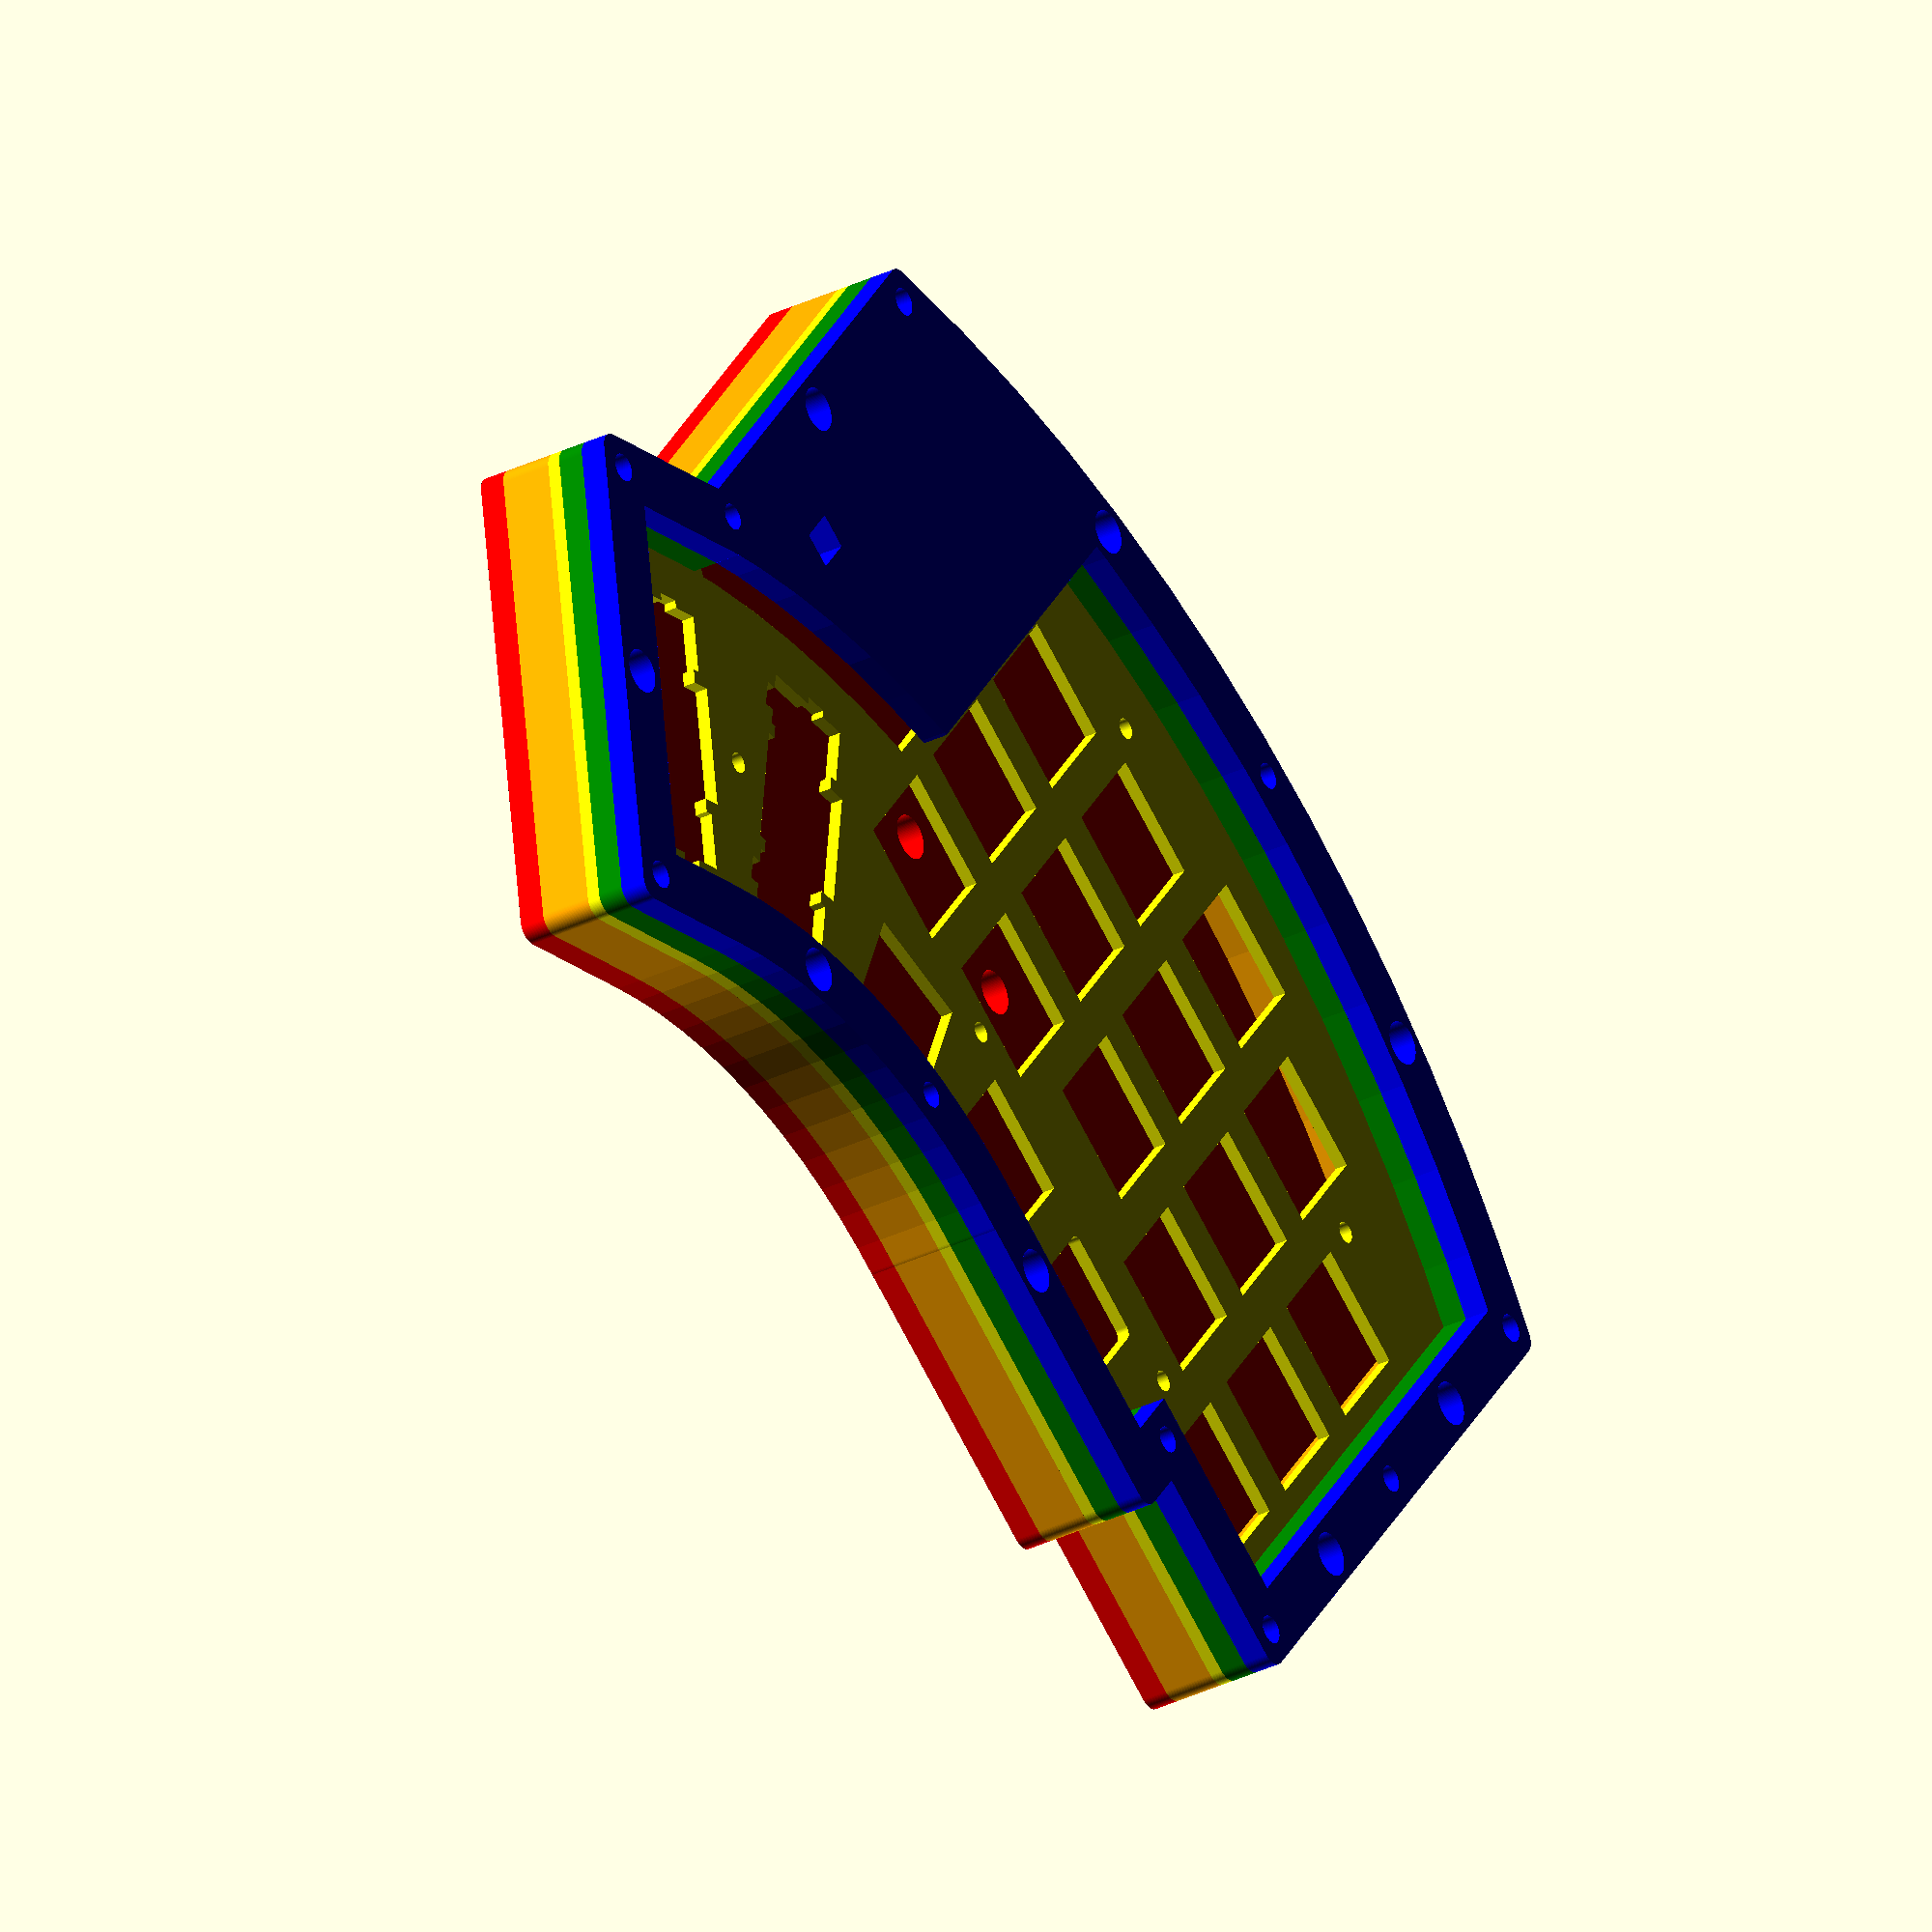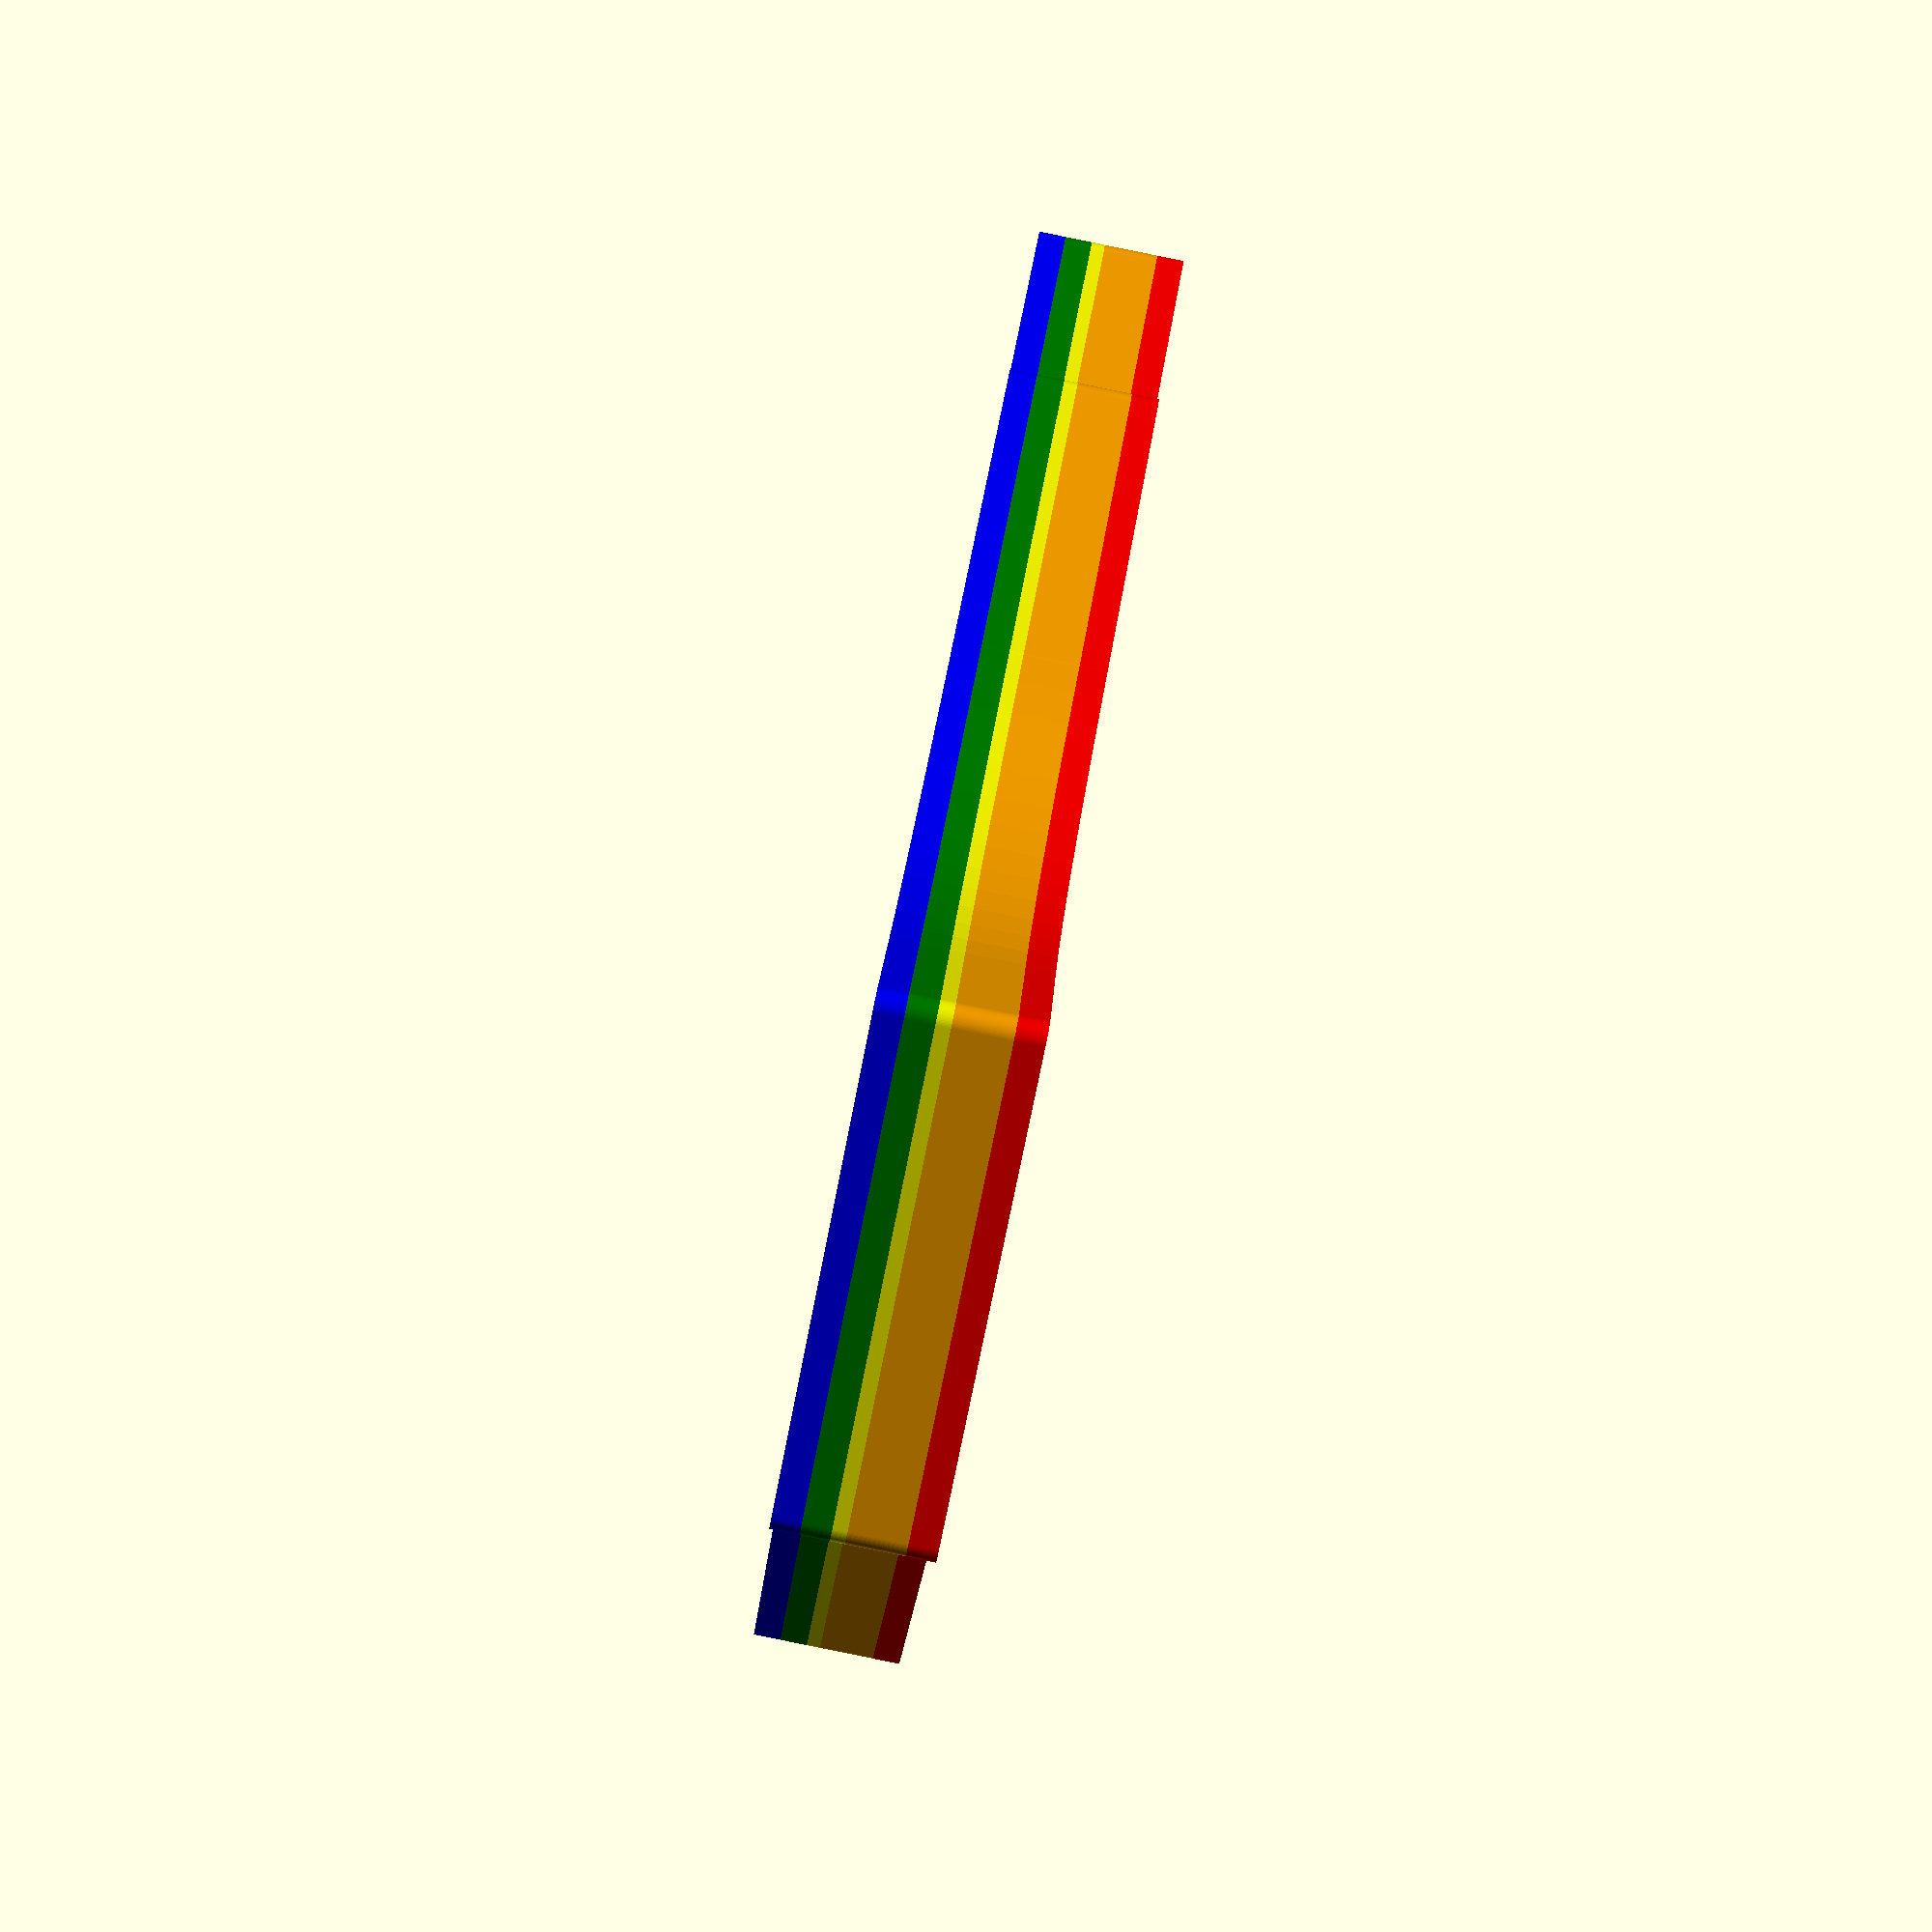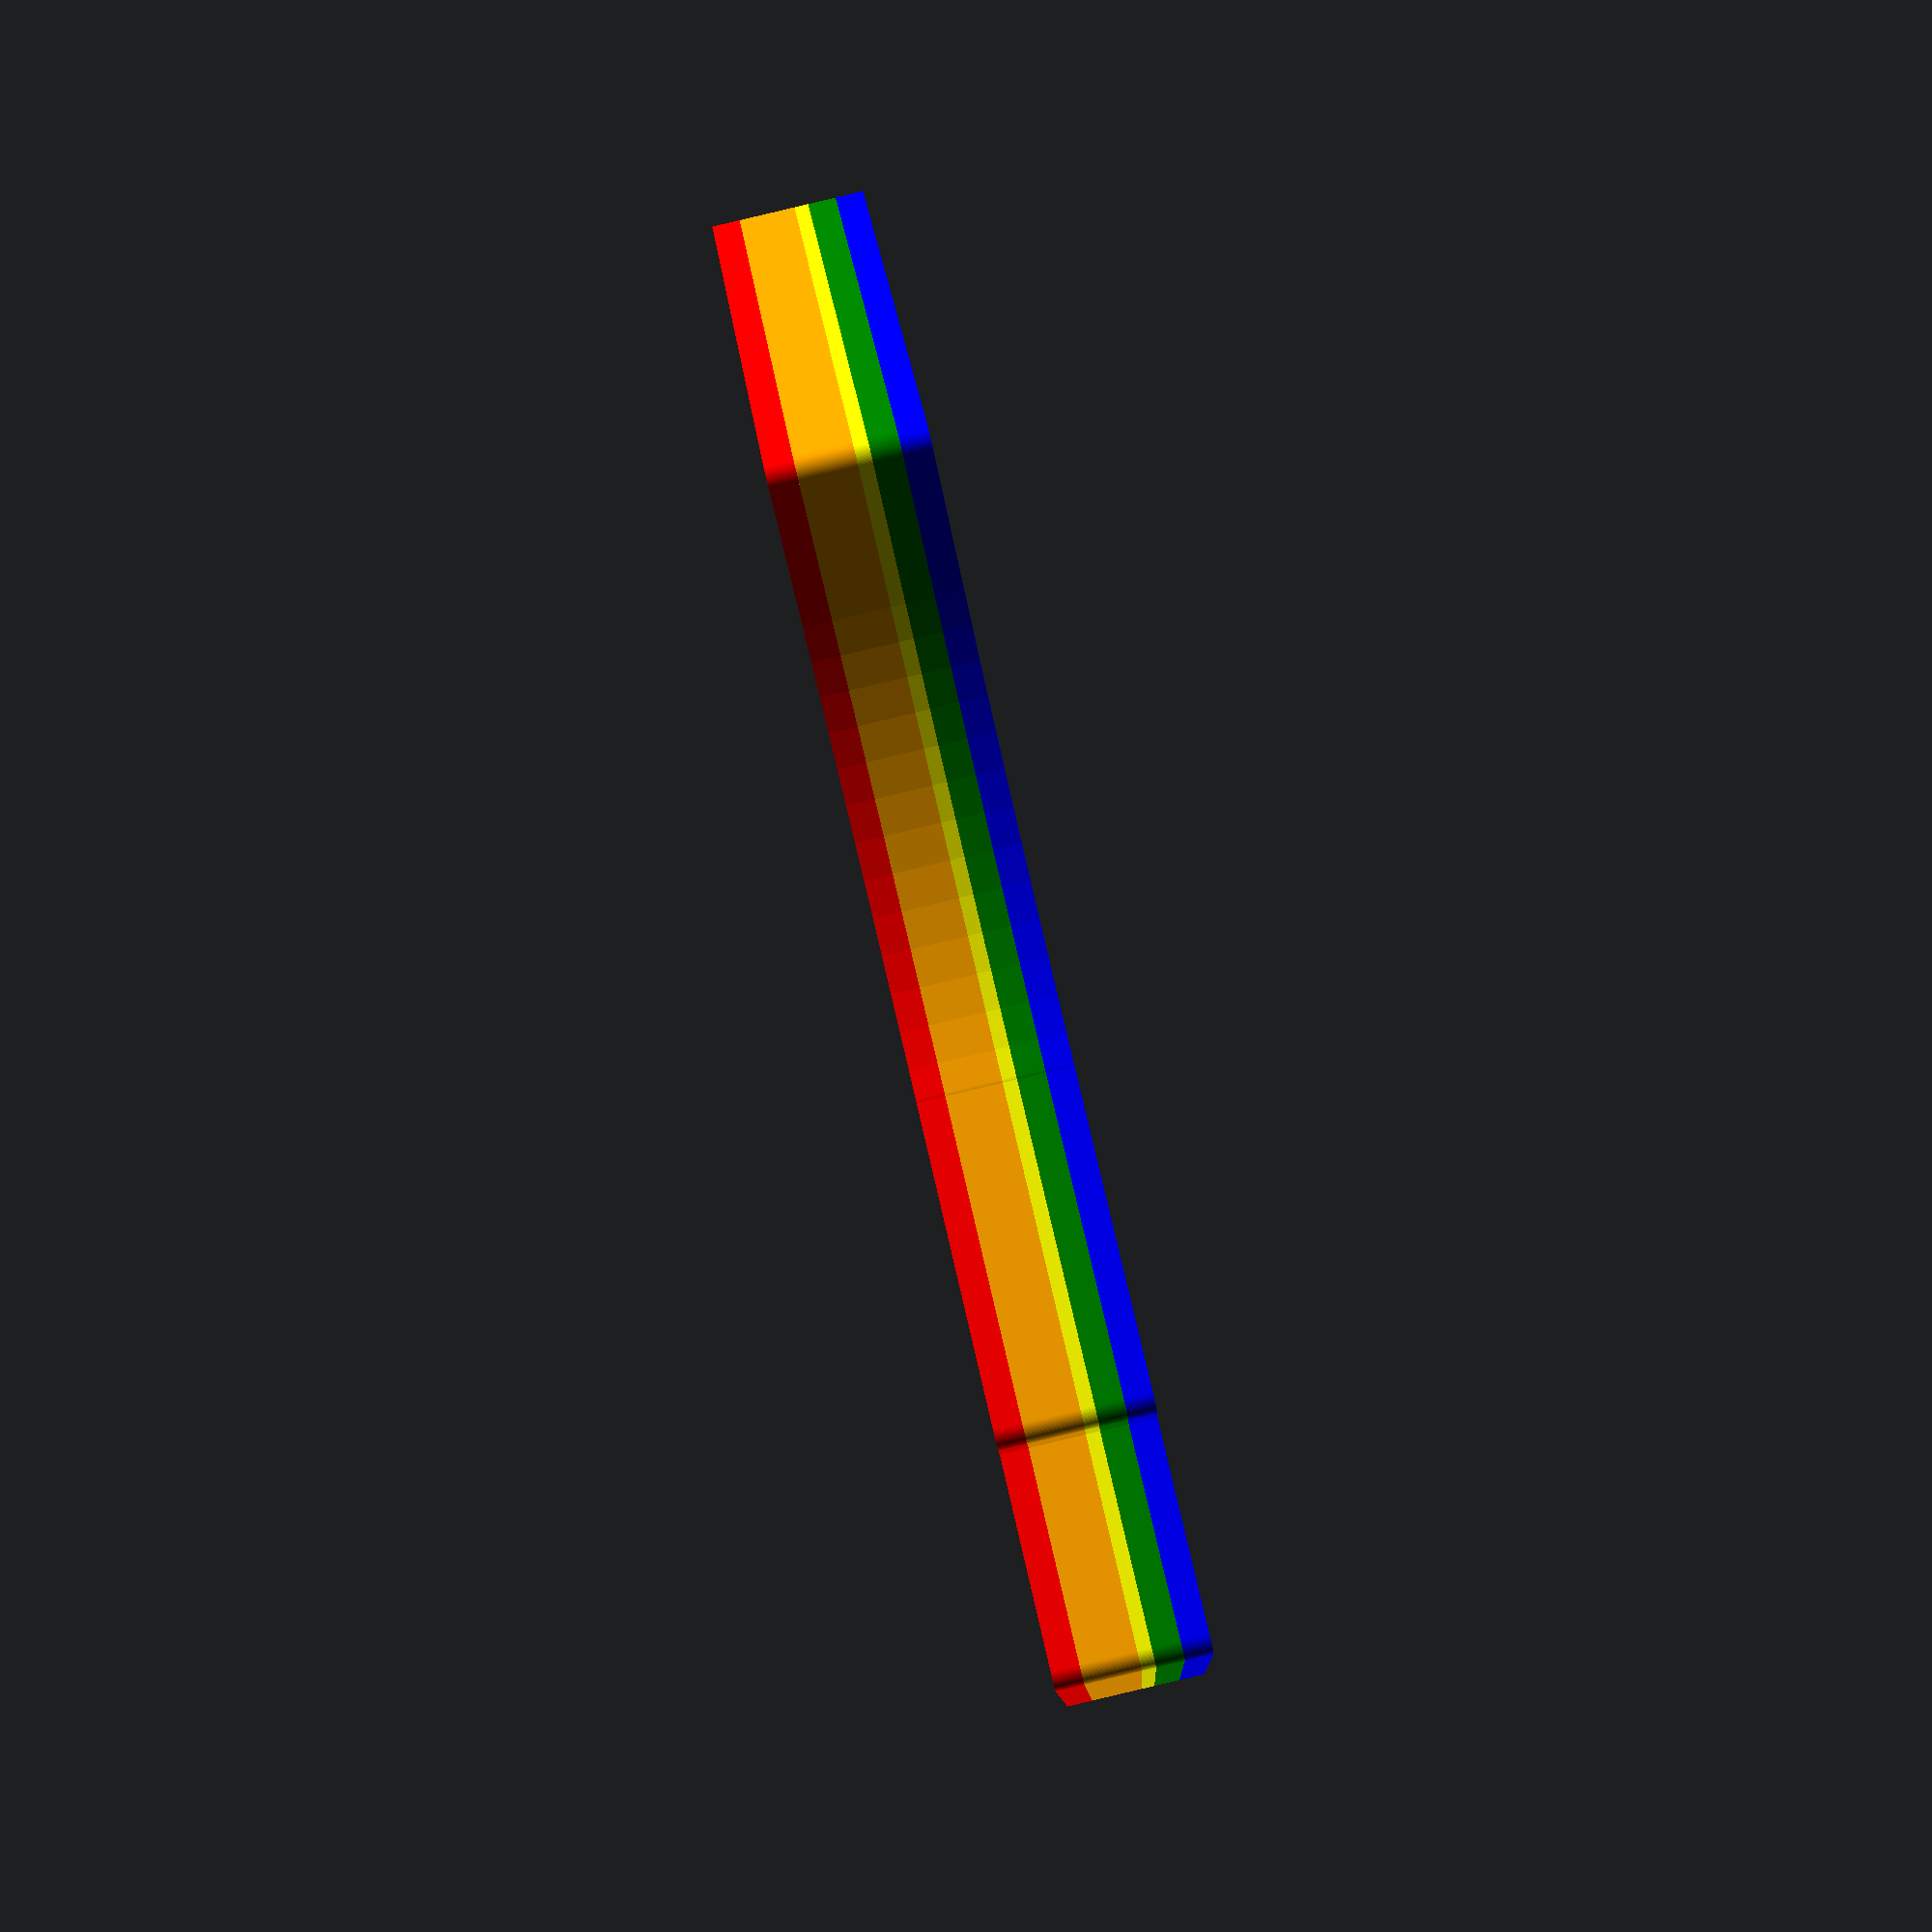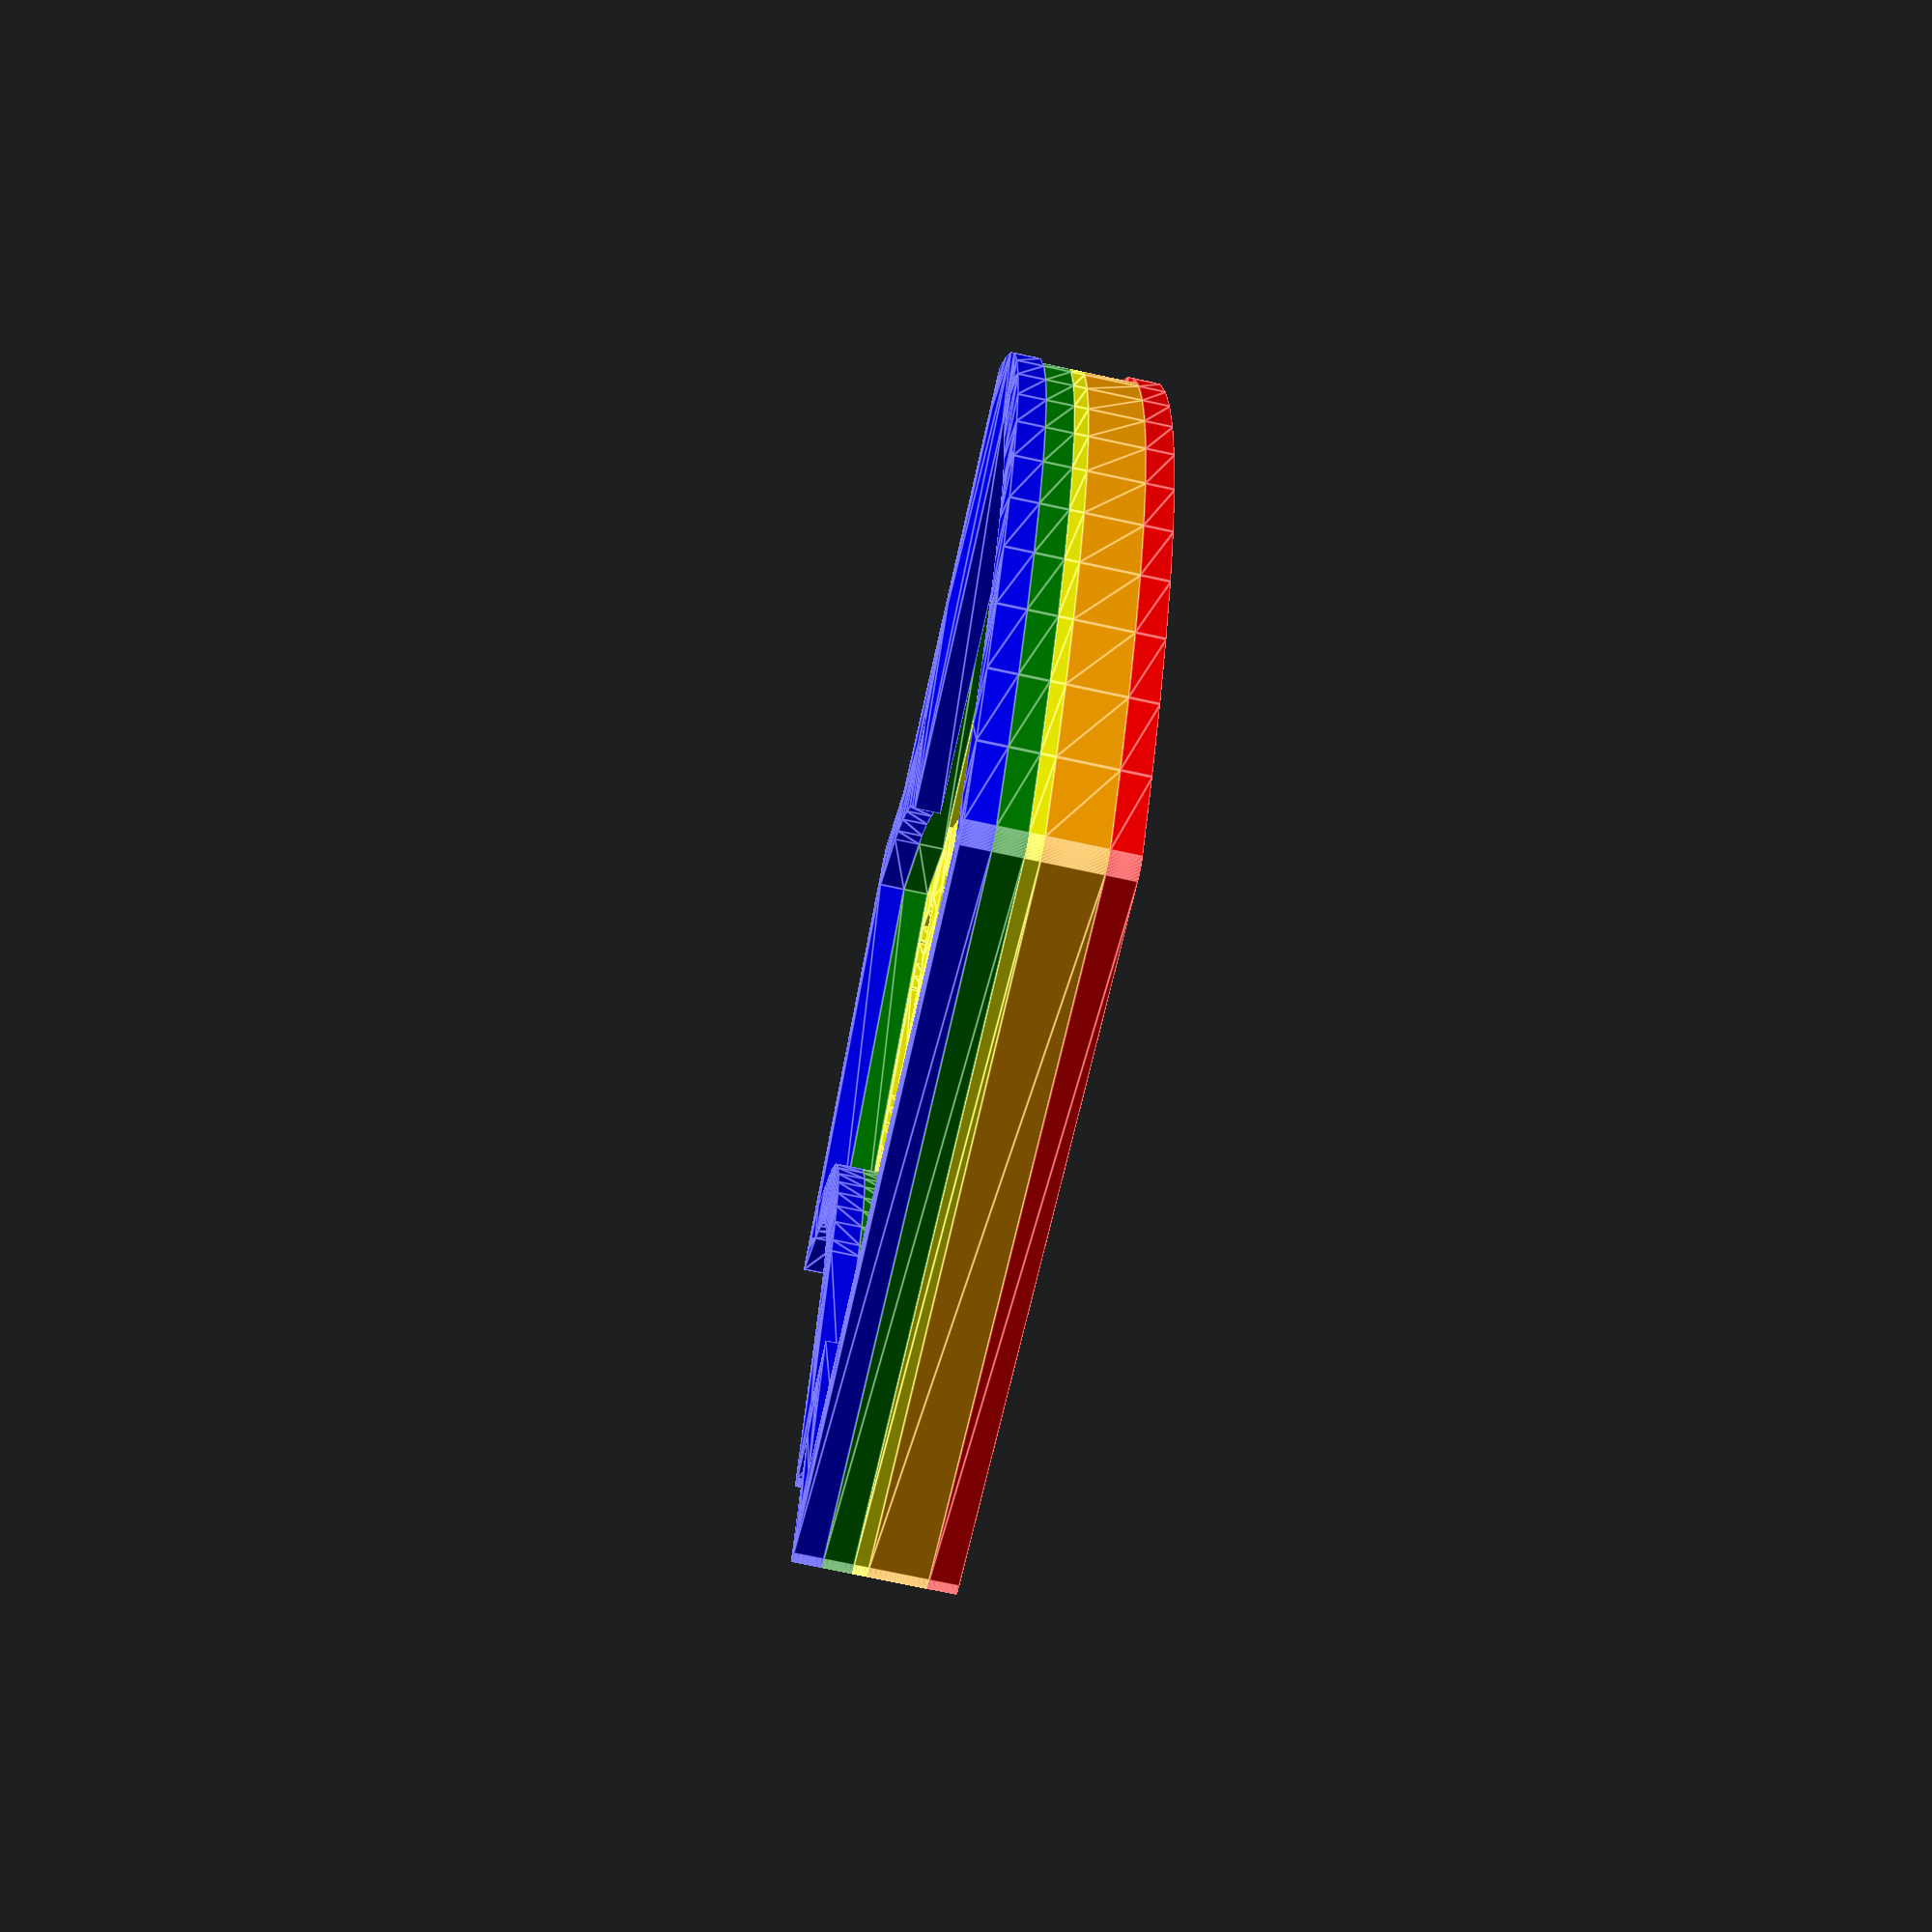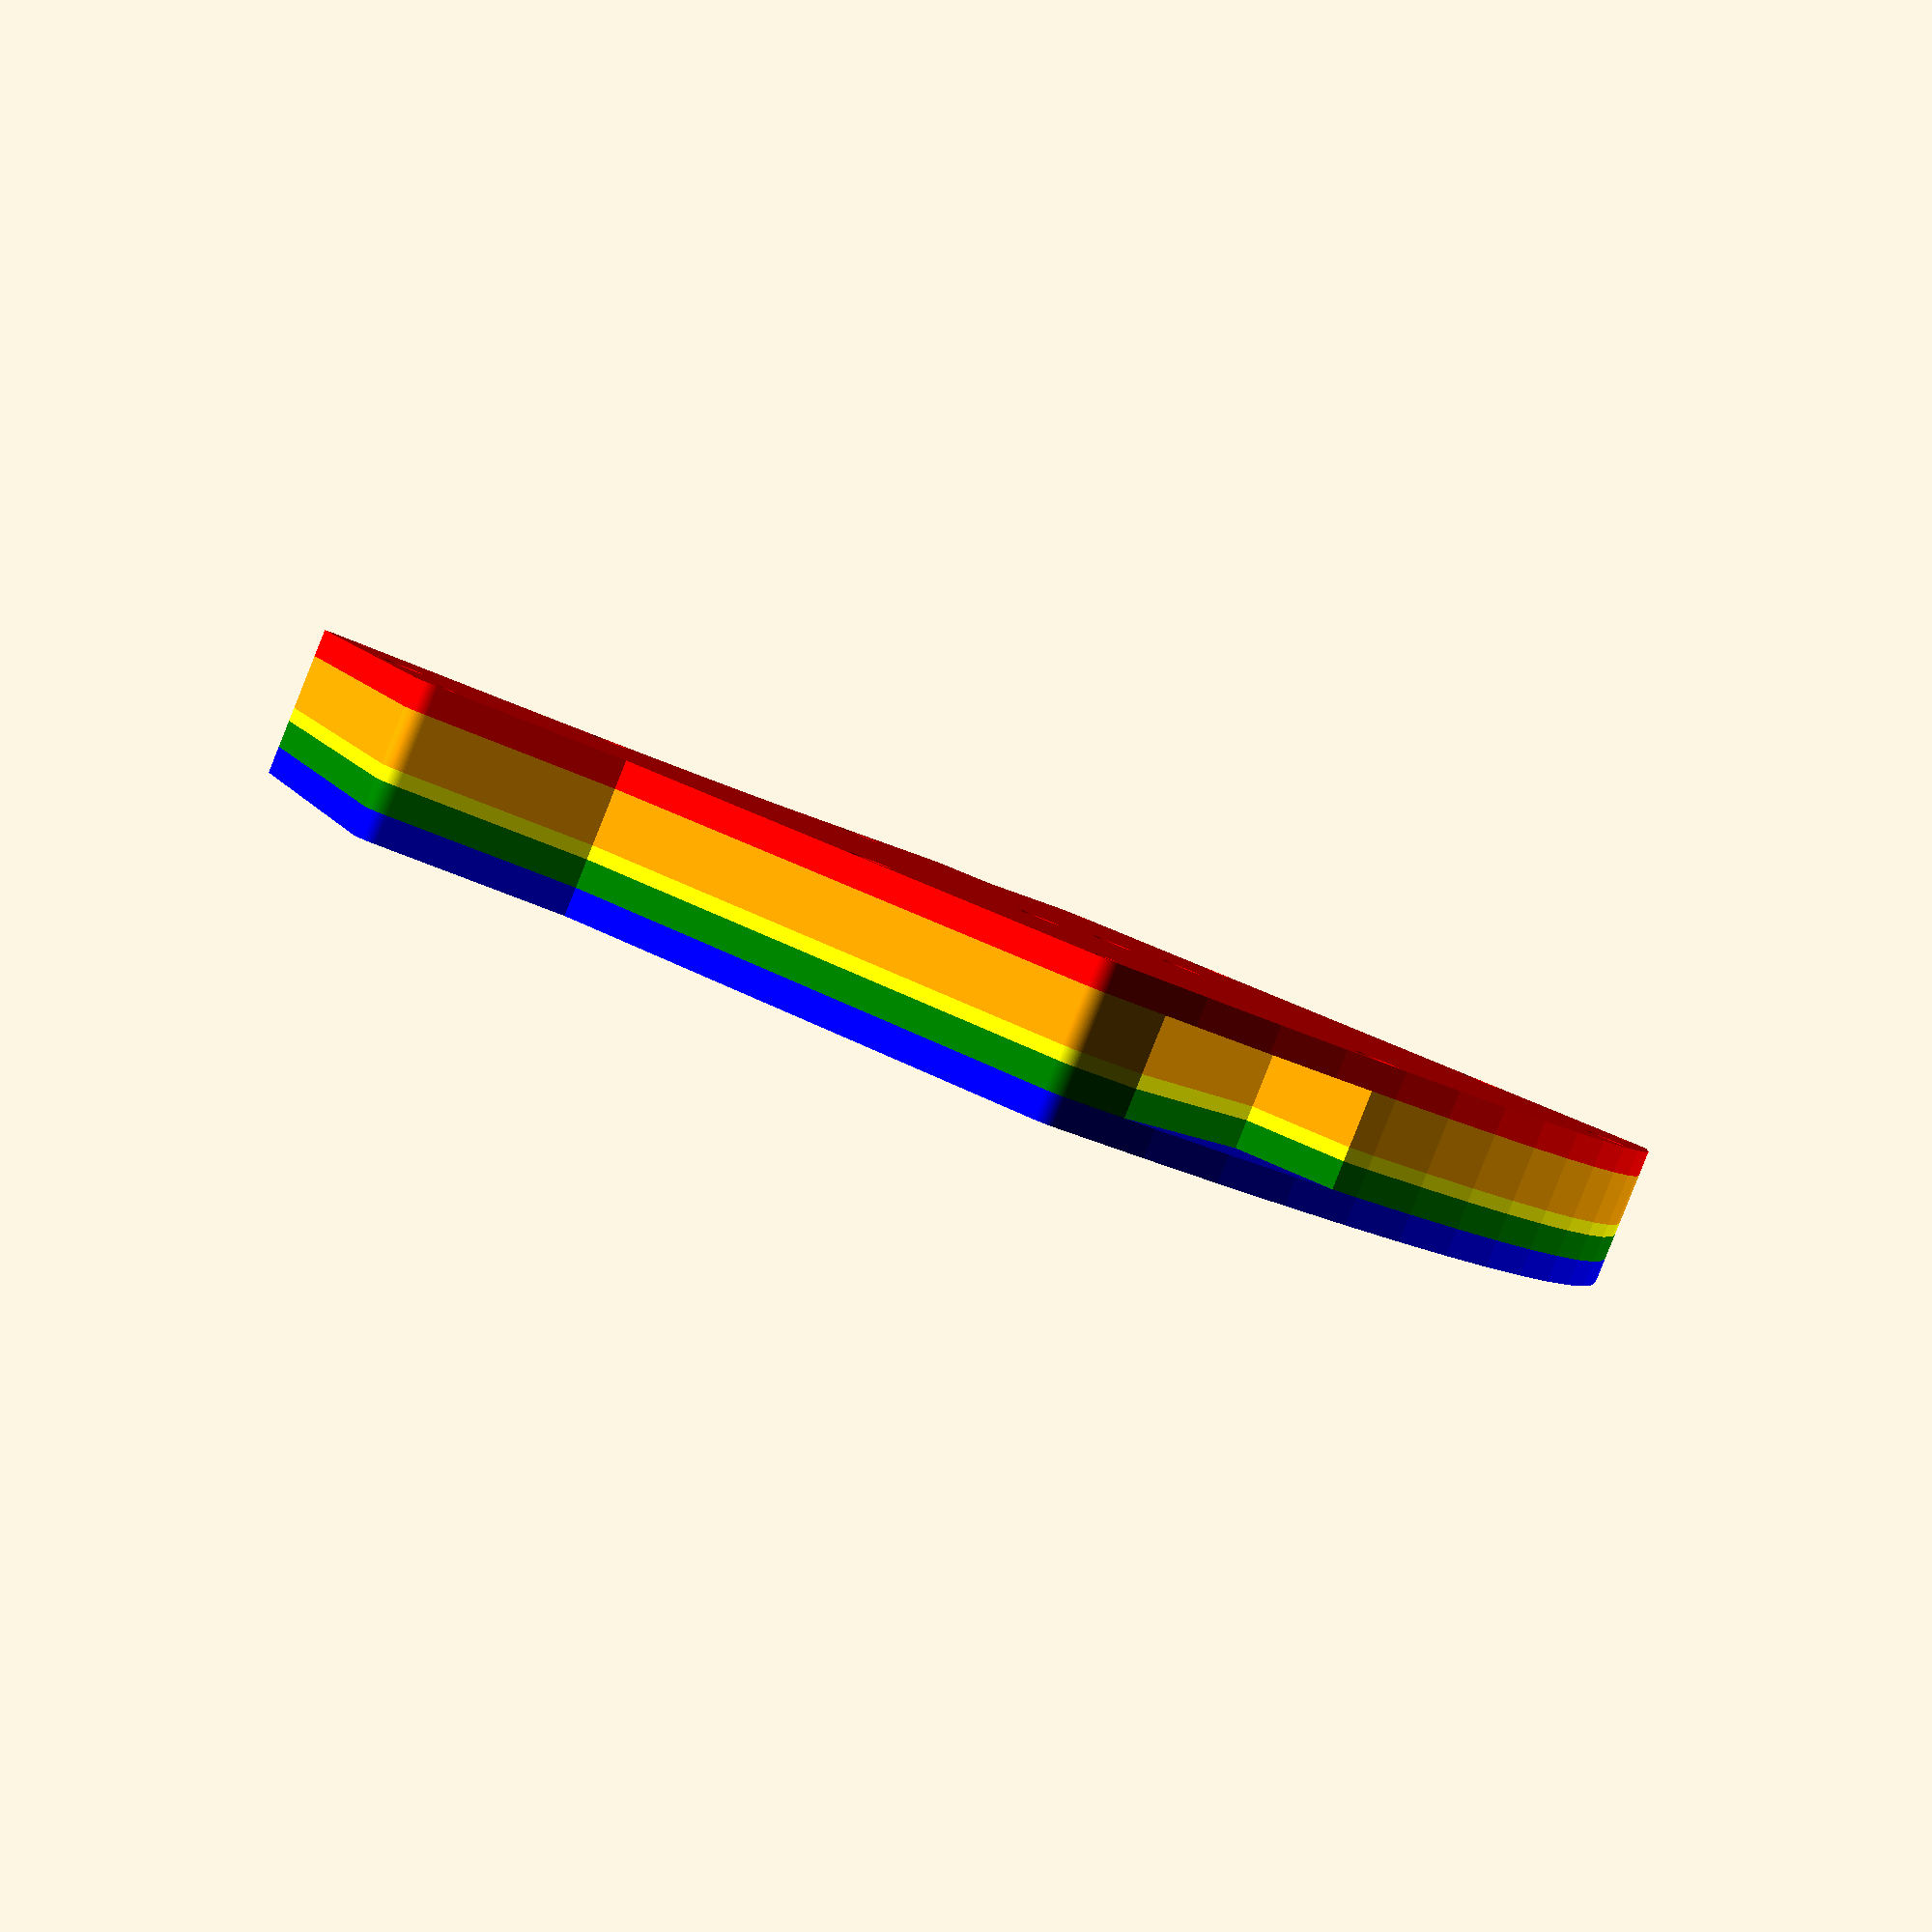
<openscad>
// translate(-cam_pos[1]) top();
// translate(-cam_pos[1]) plate();
// translate(-cam_pos[1]) mid();
// translate(-cam_pos[1]) base();
// pcb(true);
// case_border(true);
// elec_pocket();

3d_model(false);


/**
 * Misc PCB measurements:
 */

inf = 100000; // "Infinity". Used for intersections
 
// Main rectangle (x, y, lx, ly)
main_rect = [-120.225+1, -19.095+1, 129.875-2, inf];

// Top arc across the fingertips (x, y, r)
top_arc_x = -45.386;
top_arc_y = -89.444;
top_arc_r = 158.106-1;

// Thumb cluster
thumb_x = -103.28;
thumb_y = -46.435;
thumb_ly = 40.1;
thumb_lx = thumb_ly; // Just needs to be long enough to get buried in main_rect
thumb_rot = 45;
thumb_r = 70.3496+1;

// Bottom right notch below pinkies (Assume bottom right corner is shared)
br_notch_lx = 9.650 + 14.811;
br_notch_ly = 19.095 - 11.525;

// Top left notch above pcb (x/y specify bottom right point)
tl_notch_x = -86.475;
tl_notch_y = sqrt(top_arc_r^2 - (-109.225 - top_arc_x)^2) + top_arc_y; // x is -109.225, point is where that meets top arc

// Electric pocket (left & top side use the pcb, bottom radius lines up with pocket)
elec_x = -86.475; // right side x coord

/**
 * Keys
 */

// Plate key hole sizes. Cherry mx spec: https://docs.rs-online.com/19cd/0900766b813d1126.pdf (No corner filleting. Assumes the plate will be laser cut)
key_hole_lx = 14;
key_hole_ly = 14;

// 2u key hole dimensions. Each row is a rectangle: [x,y,lx,ly]
key_hole_2u_rectangles = [
    [-7,                -7,                     14,             14],
    [-23.8 / 2,         -6.77 + 0.8,            23.8,           12.3 - 2*0.8],
    [-23.8/2 - 6.65/2,  -6.67,                  6.65,           12.3],
    [+23.8/2 - 6.65/2,  -6.67,                  6.65,           12.3],
    [-23.8/2 - 4.2,     -0.5,                   4.2 - 6.65/2,   2.8],
    [+23.8/2 + 6.65/2,  -0.5,                   4.2 - 6.65/2,   2.8],
    [-23.8/2 - 3/2,     -6.77 - (13.5 - 12.3),  3,              13.5 - 10],
    [+23.8/2 - 3/2,     -6.77 - (13.5 - 12.3),  3,              13.5 - 10],
];

// Key hole positions (x, y, rotation)
key_c = 19.05;                  // Gap between keys
key_y0 = [0, 12, 18, 11.5, 9];  // y stagger of each column
// 1u key pos
1u_key_pos = [
    for(x = [0:4]) for(y=[0:2]) [-key_c*x, key_c*y + key_y0[x], 0],
    [-45.386, -7.570, 0],
    find_center(-64.765, -17.121, -68.388, -3.598)
];
2u_key_pos = [
    find_center(-85.023, -6.790, -97.148, -13.790),
    find_center(-105.065, -19.865, -114.965, -29.765)
];
enc_cut = [-26.336, -7.57, 11, 11];
enc_fillet = 1;   

/**
 * Case design measurements/decisions
 */
 
case_clearance = 1; // Gap around the edge of the pcb
case_thickness = 7; // Case wall thickness
case_fillet_r = 2;  // Case edge fillet size
tl_notch_wall = 3;  // Case thickness in the top left notch for the USBC connector

// M3 screw:
screw_tap_d = 2.5;    // Tap size
screw_clear_d = 3.2;  // Clearance fit

magnet_d = 5;
pin_d = 3;
cam_tap_d = 5.105; // 1/4-20 tap size (camera)

nice_view_c = [-110, 20, 0]; // wip
nice_view_sz = [14, 36]; // wip

pwr_switch_c = [-115, 10, 0]; // wip
pwr_switch_sz = [4, 5]; //wip

plate_hole_d = 2.4; // wip

/**
 * Calculated coords
 */
 
// Top left & top right corners of the pcb thumb box
thumb_tl_x = thumb_x - cos(90-thumb_rot) * thumb_ly;
thumb_tl_y = thumb_y + sin(90-thumb_rot) * thumb_ly;
thumb_tr_x = main_rect[0];
thumb_tr_y = thumb_tl_y + tan(thumb_rot) * (thumb_tr_x - thumb_tl_x);

// Electricals cutout
elec_r = sqrt((thumb_tr_x - top_arc_x)^2 + (thumb_tr_y - top_arc_y)^2) + case_clearance;

/**
 * Holes
 */
 
ho = 4.5;             // Hole offset: Orthogonal distance from pcb to hole
ho_ra = sqrt(2)*ho; // Hole off at a right angle

// Calculate all the corners going counter-clockwise:
ho_thumb_tl = [thumb_tl_x - sin(thumb_rot+45)*ho_ra, thumb_tl_y + cos(thumb_rot+45)*ho_ra, 0];
ho_thumb_bl = [thumb_x - cos(thumb_rot+45)*ho_ra, thumb_y - sin(thumb_rot+45)*ho_ra, 0];
ho_thumbc_ra = 90;
ho_thumbc_la = 135;
// Thumb curve angle -> coord (+x = 0)
function ho_thumbc(a) =
    [cos(a) * (thumb_r - ho) + top_arc_x, sin(a) * (thumb_r - ho) + top_arc_y, 0];
ho_brnot_bl = [main_rect[0] + main_rect[2] - br_notch_lx + ho, main_rect[1] - ho, 0];
ho_brnot_tl = [main_rect[0] + main_rect[2] - br_notch_lx + ho, main_rect[1] + br_notch_ly - ho, 0];
ho_brnot_tr = [main_rect[0] + main_rect[2] + ho, main_rect[1] + br_notch_ly - ho, 0];
// Top arc angle -> coord (+x = 0)
ho_ta_ar = acos((main_rect[0] + main_rect[2] + ho - top_arc_x) / (top_arc_r + ho));
ho_ta_aelec = acos((elec_x - top_arc_x) / (top_arc_r + ho));
ho_ta_al = acos((main_rect[0] - ho - top_arc_x) / (top_arc_r + ho));
function ho_ta(a) =
    [cos(a) * (top_arc_r + ho)  + top_arc_x, sin(a) * (top_arc_r + ho) + top_arc_y, 0];
ho_thumb_tr = [thumb_tr_x - ho, thumb_tr_y + cos(thumb_rot)*ho, 0];

// interpolate point a, point b, portion of a to b (p=0.5 is the midpoint)
function interp(a, b, p) = a*(1-p) + b*p;

// Screws (one in each corner)
screw_pos = [
    ho_thumb_tl, ho_thumb_bl, ho_brnot_tr, ho_ta(ho_ta_al), ho_ta(ho_ta_ar),
];

pin_pos = [
    ho_thumbc(103),                                         // Thumb curve
    ho_brnot_tl,                                            // Bottom right notch
    interp(ho_brnot_tr, ho_ta(ho_ta_ar), 0.5),              // Right side
    ho_ta(interp(ho_ta_ar, ho_ta_aelec, 0.66)),             // Top arc
    ho_thumb_tr,
];

magnet_pos = [
    interp(ho_thumb_tl, ho_thumb_bl, 0.5),                  // End of thumb
    ho_thumbc(122),                                         // Thumb curve
    interp(ho_thumbc(ho_thumbc_ra), ho_brnot_bl, 0.25),     // Below encoder
    interp(ho_brnot_tr, ho_ta(ho_ta_ar), 0.25),             // Bottom right side
    interp(ho_brnot_tr, ho_ta(ho_ta_ar), 0.75),             // Top of right side
    ho_ta(interp(ho_ta_ar, ho_ta_aelec, 0.33)),             // Right of top arc
    ho_ta(ho_ta_aelec),                                     // Left of top arc
    interp(ho_thumb_tr, ho_ta(ho_ta_al), 0.5),              // Left side
];

plate_hole_pos = [
    [-101.307, -16.566],
    [-57.376, 1.631],
    [-66.675, 60.125],
    [-7, 49.950],
    [-13.164, 0.250],
];

cam_pos = [
    [main_rect[0]+main_rect[2]/2-20, (main_rect[1]+tl_notch_y)/2+3],
    [main_rect[0]+main_rect[2]/2, (main_rect[1]+tl_notch_y)/2+3],
    [main_rect[0]+main_rect[2]/2+20, (main_rect[1]+tl_notch_y)/2+3],
];

/**
 * Generate
 */

module 3d_model(pcb) {
    color("red", 1.0) linear_extrude(3) base();
    color("orange", 1.0) translate([0, 0, 3]) linear_extrude(6) mid();
    color("yellow", 1.0) translate([0, 0, 9]) linear_extrude(1.5) plate();
    color("green", 1.0) translate([0, 0, 10.5]) linear_extrude(3) mid();
    color("blue", 1.0) translate([0, 0, 13.5]) linear_extrude(3) top();
    
    if(pcb) color("black", 1.0) translate([0, 0, 10.5-5-1]) linear_extrude(1) pcb(true);
};

module top() {
    notch = false;
    difference() {
        // Positive features
        union() {
            case_border(notch);
            elec_pocket(notch);
        };
        // Negative features
        union() {
            // Holes
            holes(screw_clear_d, pin_d, magnet_d, false, false);
            // Nice!view
            // translate(nice_view_c) square(nice_view_sz);
            // Power switch
            translate(pwr_switch_c) square(pwr_switch_sz);
        };
    };  
};

module plate() {
    notch = true;
    union() {
        difference() {
            // Positive features
            union() {
                case_border(notch);
                offset(delta = case_clearance) pcb(notch);
            };
            // Negative features
            union() {
                elec_pocket(notch);
                // 1u keys
                for(i=1u_key_pos){
                    translate([i[0], i[1], 0]) rotate([0, 0, i[2]])
                        key_hole();
                };
                // 2u keys
                for(i=2u_key_pos) {
                    translate([i[0], i[1], 0]) rotate([0, 0, i[2]+90])
                        key_hole_2u();
                };
                // Encoder
                offset(r = enc_fillet, $fn = 100) rect_center(enc_cut);
                // Screws
                holes(screw_clear_d, false, false, plate_hole_d, false);
            };
        };
        // Fillet the bottom left
        angle = atan2(abs(thumb_tr_y - top_arc_y), abs(thumb_tr_x - top_arc_x));
        translate([thumb_tr_x-1, thumb_tr_y-1, 0]) rotate([0, 0, 90-angle])
            fillet_2d(angle, case_fillet_r);
    };
};

module mid() {
    notch = true;
    difference() {
        // Positive features
        union() {
            case_border(notch);
        };
        // Negative features
        union() {
            // PCB + clearance
            offset(delta = case_clearance) pcb(notch);
            // Holes (we allow pins b/c mid serves double duty)
            holes(screw_clear_d, pin_d, false, false, false);
        };
    };  
};

module base() {
    notch = false;
    difference() {
        // Positive features
        union() {
            case_border(notch);
            offset(delta = case_thickness) pcb(notch);
        };
        // Negative features
        union() {
            // Holes
            holes(screw_tap_d, false, magnet_d, false, cam_tap_d);
        };
    };  
};

// Draw the outer border of the case (solid)
module case_border(notch) {
    difference() {
        // Positive Features
        union() {
            // Two offsets to control the radii of the outer fillets
            offset(delta = case_clearance + case_thickness - case_fillet_r) pcb(notch);
            offset(r = case_fillet_r, $fn=100)
                offset(delta = case_clearance + case_thickness - case_fillet_r) pcb(notch);
        };
        // Negative Features
        union() {
            // PCB
            offset(delta = case_clearance) pcb(notch);
            // Top left notch
            x = tl_notch_x - tl_notch_wall - case_clearance;
            y = tl_notch_y + tl_notch_wall + case_clearance;
            if(notch) translate([x, y, 0]) rotate([0, 0, 90])
                square([inf, inf]);
        };
    };
};

module elec_pocket(notch) {
    difference() {
        intersection() {
            offset(delta = case_clearance) pcb(notch);
            translate([elec_x, thumb_tr_y, 0]) rotate([0, 0, 90])
                square([inf, elec_x - main_rect[0] + case_clearance]);
        };
        union() {
            translate([top_arc_x, top_arc_y, 0]) circle(elec_r, $fn=100);
        };
    };
};

module holes(screw, pin, magnet, plate, cam) {
    if(screw) for(i = screw_pos) translate(i) circle(screw/2, $fn = 100);
    if(pin) for(i = pin_pos) translate(i) circle(pin/2, $fn = 100);
    if(magnet) for(i = magnet_pos) translate(i) circle(magnet/2, $fn = 100);
    if(plate) for(i = plate_hole_pos) translate(i) circle(plate/2, $fn = 100);
    if(cam) for(i = cam_pos) translate(i) circle(cam/2, $fn = 100);
};

// Key hole
module key_hole() {
    square([key_hole_lx, key_hole_ly], center = true);
};

// Key hole 2u:
module key_hole_2u() {
    union() {
        for(i = key_hole_2u_rectangles) {
            translate([i[0], i[1], 0]) square([i[2], i[3]]);
        };
    };
};

// Draw pcb:
module pcb(notch) {
    difference () {
        // Positive features
        union () {
            intersection() {
                // Main rectangle
                translate([main_rect[0], main_rect[1], 0])
                    square([main_rect[2], main_rect[3]]);
                
                // Top arc
                translate([top_arc_x, top_arc_y, 0])
                    circle(top_arc_r, $fn=100);
            };
            // Thumb cluster
            translate([thumb_x, thumb_y, 0]) rotate([0,0,thumb_rot])
                square([thumb_lx, thumb_ly]);
            
            // Thumb curve
            x = (main_rect[1] - thumb_y) / tan(thumb_rot) + thumb_x; // x where thumb meets main
            translate([x, main_rect[1], 0]) rotate([0, 0, -(180 - thumb_rot)])
                fillet_2d(180-thumb_rot, thumb_r);
        };
        // Negative features
        union () {
            // Bottom right notch
            rect([main_rect[0] + main_rect[2] - br_notch_lx, main_rect[1],              br_notch_lx, br_notch_ly]);
                
            // Top left notch
            if(notch) translate([tl_notch_x, tl_notch_y]) rotate([0, 0, 90])
               square([inf, inf]);
        };
    };
};

module fillet_2d(angle, r) {
    /**
     * icoceles triangle with a circle cut from the end
     * one line on +x axis, angle rotates counterclockwise
     * sides of triangle are r/tan(angle/2) so circle is tangent to both sides of the triangle
     */
    s = r/tan(angle/2);
    difference () {
        polygon([[0, 0], 
            [s, 0], 
            [cos(angle) * s, sin(angle)*s]]
        );
        translate([s, r]) circle(r, $fn=100);
    };    
}

// Returns [x, y, angle] of center of two points
function find_center(x1, y1, x2, y2) =
    [(x1 + x2)/2, (y1 + y2)/2, atan2(y2-y1, x2-x1)];

// [x, y, sz_x, sz_y]
module rect(r){
    translate([r[0], r[1], 0]) square([r[2], r[3]]);
}
module rect_center(r){
    translate([r[0], r[1], 0]) square([r[2], r[3]], center = true);
}
module circ(c){
    translate([c[0], c[1], 0]) circle(c[2], $fn = 100);
}

    
</openscad>
<views>
elev=211.2 azim=216.7 roll=234.8 proj=o view=wireframe
elev=88.0 azim=329.9 roll=78.5 proj=p view=wireframe
elev=271.0 azim=189.0 roll=256.7 proj=p view=solid
elev=74.2 azim=101.8 roll=77.9 proj=p view=edges
elev=267.8 azim=63.4 roll=21.8 proj=p view=wireframe
</views>
